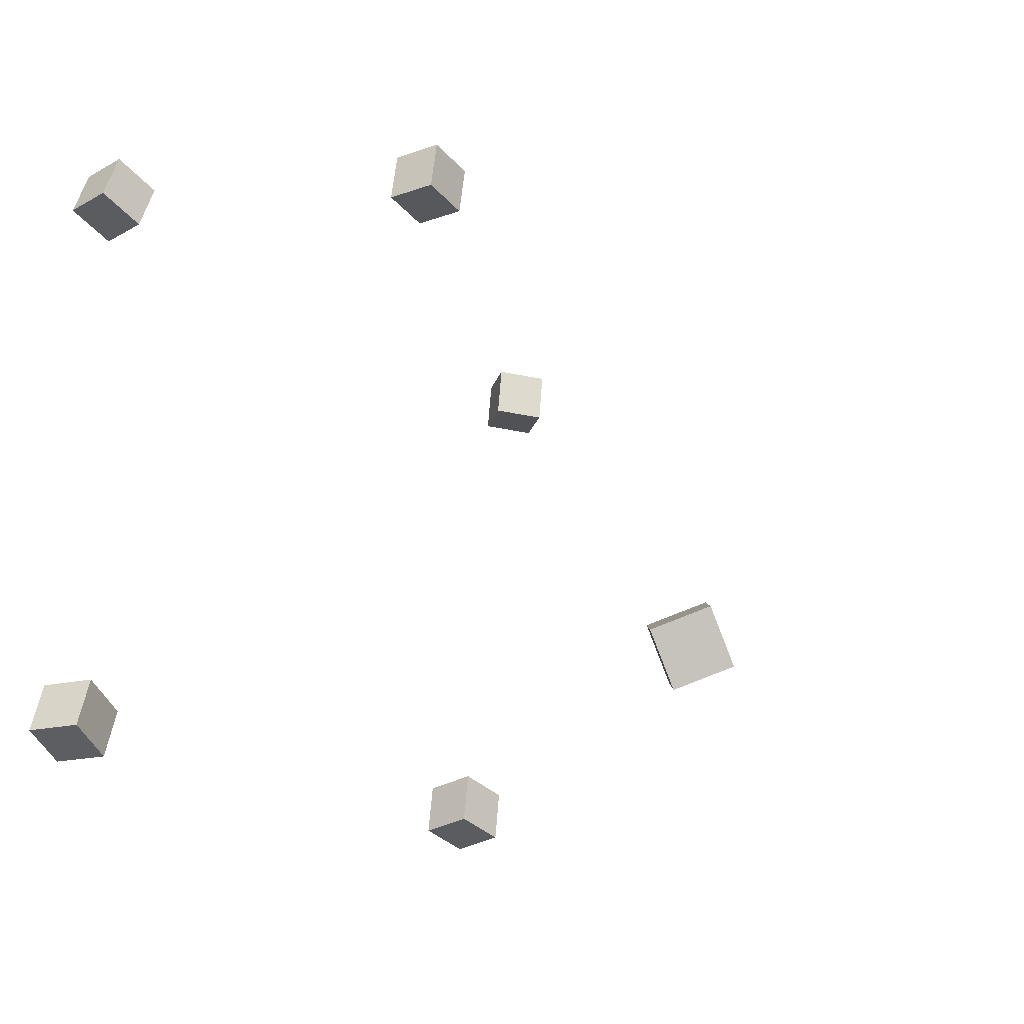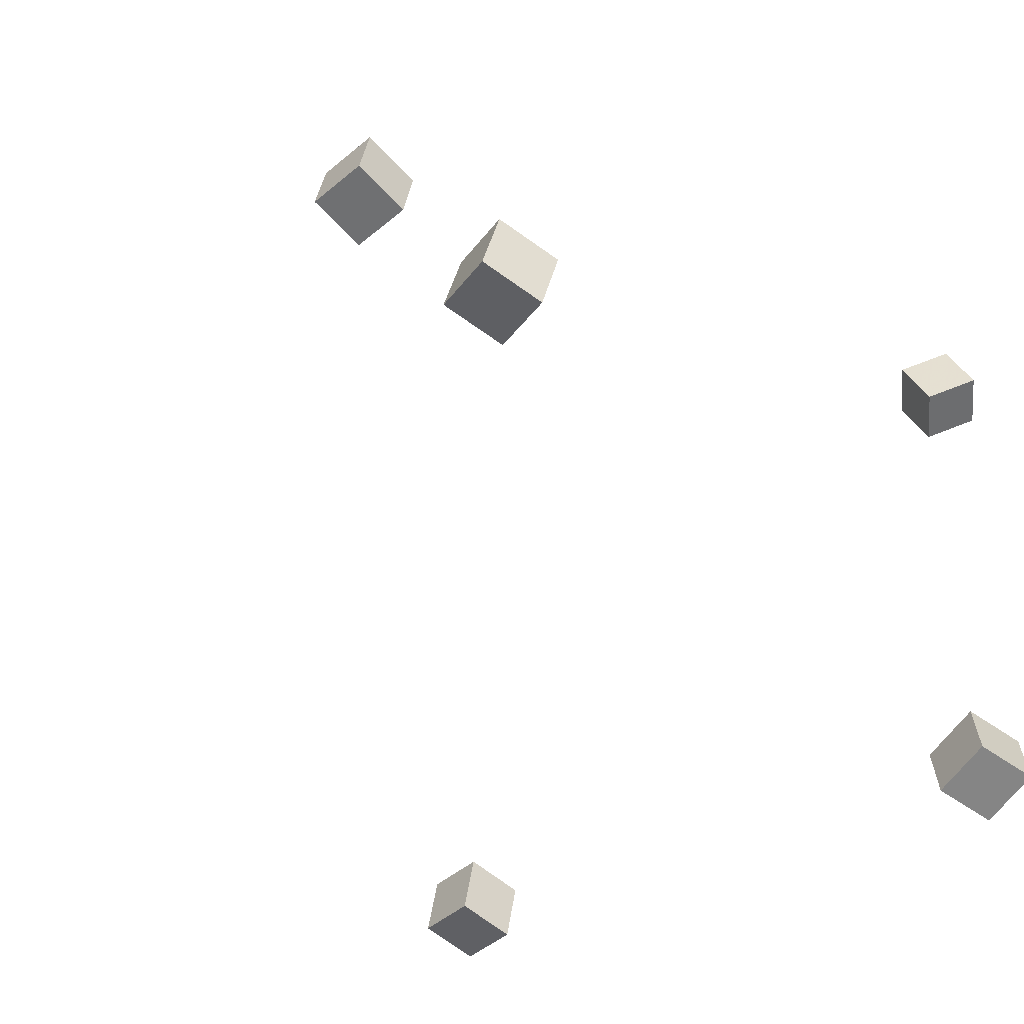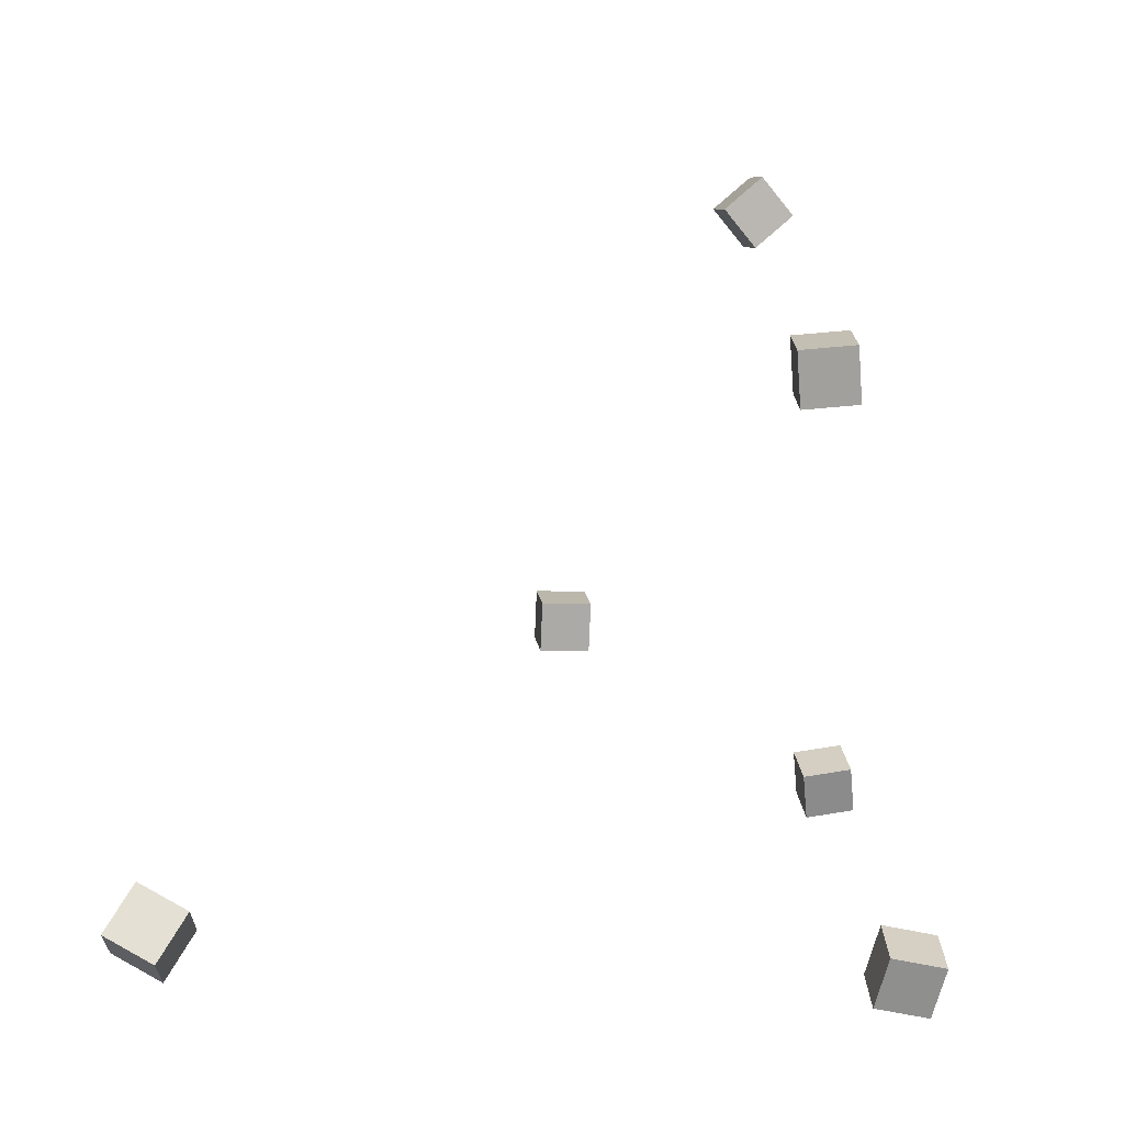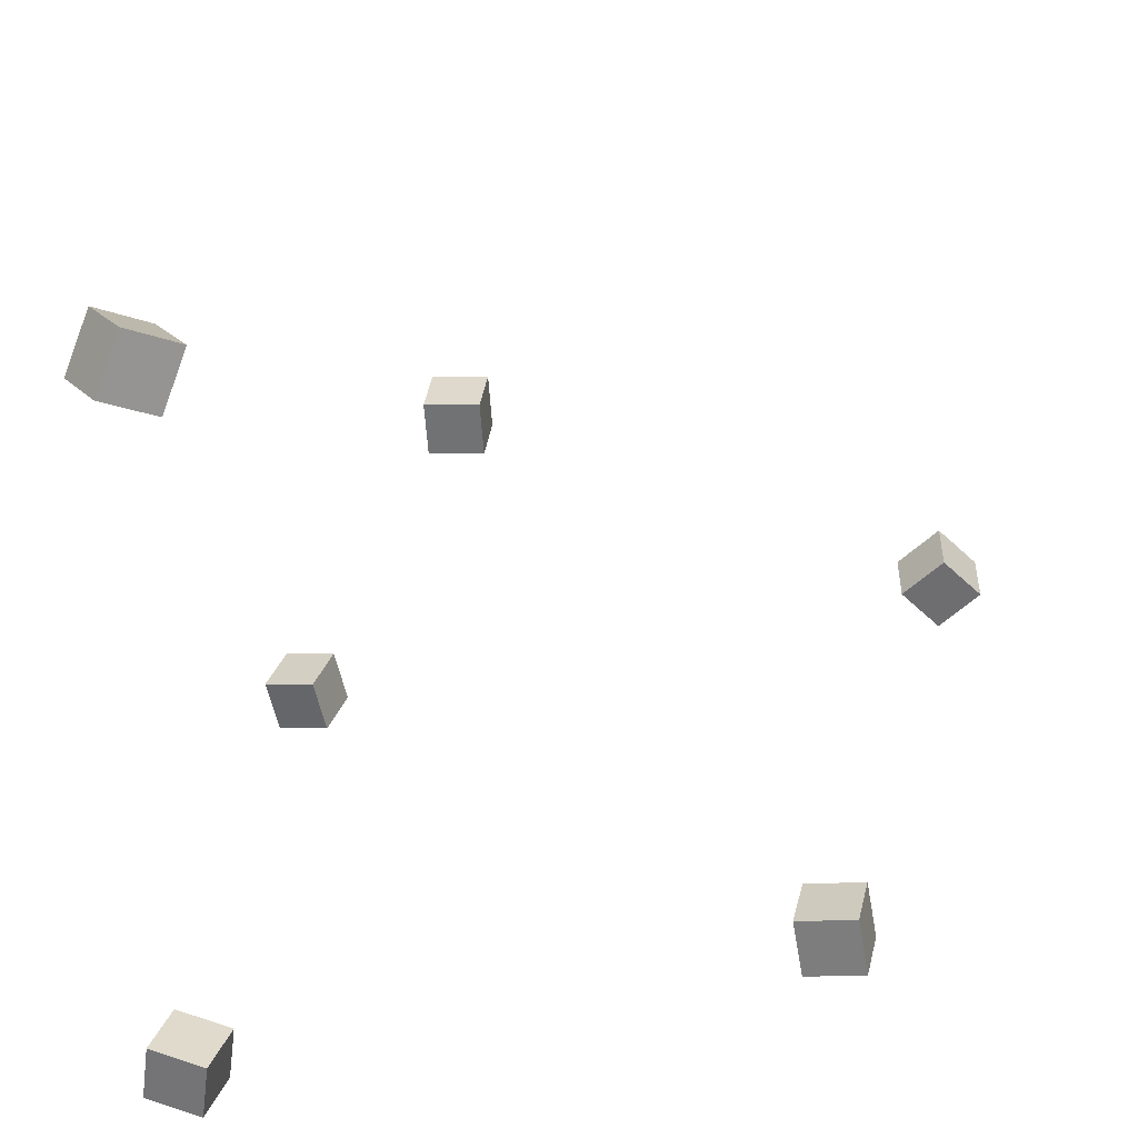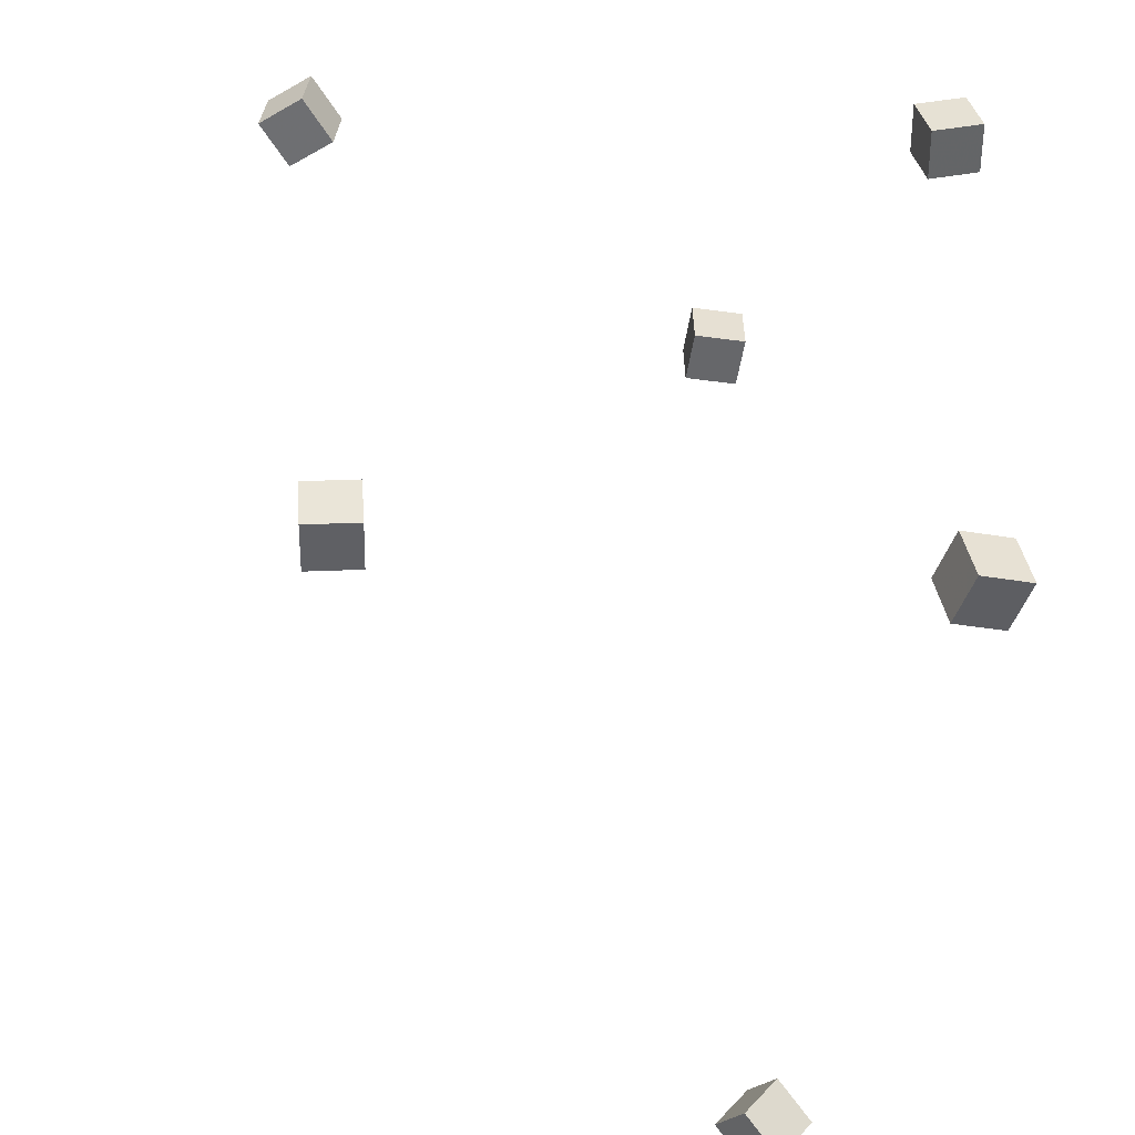
<metadata>
{"format":"obj","ext":"obj","renderer":"f3d","projection":"perspective","resolution":1024,"background":"white","views":[{"elev":-32.3,"azim":-59.2,"up":"+Y"},{"elev":-52.5,"azim":-136.4,"up":"+Z"},{"elev":-75.7,"azim":84.8,"up":"+Y"},{"elev":26.2,"azim":7.9,"up":"+Z"},{"elev":-44.7,"azim":168.4,"up":"+Y"}]}
</metadata>
<code>
v -0.04919 0.2263 -0.04552
v -0.05147 0.2202 0.001823
v -0.04969 0.2737 -0.03943
v -0.05197 0.2676 0.007907
v -0.001457 0.2265 -0.04319
v -0.003741 0.2204 0.004152
v -0.001957 0.2739 -0.03711
v -0.004241 0.2678 0.01024
f 1.0 7.0 5.0
f 1.0 3.0 7.0
f 1.0 4.0 3.0
f 1.0 2.0 4.0
f 3.0 8.0 7.0
f 3.0 4.0 8.0
f 5.0 7.0 8.0
f 5.0 8.0 6.0
f 1.0 5.0 6.0
f 1.0 6.0 2.0
f 2.0 6.0 8.0
f 2.0 8.0 4.0
v -0.1291 -0.4378 0.2775
v -0.1145 -0.4234 0.3208
v -0.1591 -0.4005 0.2751
v -0.1445 -0.3861 0.3184
v -0.09468 -0.4114 0.2571
v -0.08013 -0.397 0.3004
v -0.1247 -0.3741 0.2548
v -0.1101 -0.3597 0.2981
f 9.0 15.0 13.0
f 9.0 11.0 15.0
f 9.0 12.0 11.0
f 9.0 10.0 12.0
f 11.0 16.0 15.0
f 11.0 12.0 16.0
f 13.0 15.0 16.0
f 13.0 16.0 14.0
f 9.0 13.0 14.0
f 9.0 14.0 10.0
f 10.0 14.0 16.0
f 10.0 16.0 12.0
v 0.3886 0.2698 -0.202
v 0.3558 0.26 -0.1686
v 0.3826 0.3166 -0.1942
v 0.3498 0.3069 -0.1608
v 0.4229 0.2686 -0.1686
v 0.39 0.2589 -0.1352
v 0.4169 0.3155 -0.1608
v 0.384 0.3058 -0.1274
f 17.0 23.0 21.0
f 17.0 19.0 23.0
f 17.0 20.0 19.0
f 17.0 18.0 20.0
f 19.0 24.0 23.0
f 19.0 20.0 24.0
f 21.0 23.0 24.0
f 21.0 24.0 22.0
f 17.0 21.0 22.0
f 17.0 22.0 18.0
f 18.0 22.0 24.0
f 18.0 24.0 20.0
v -0.1906 0.2277 -0.3243
v -0.2009 0.2226 -0.2779
v -0.1812 0.2741 -0.3172
v -0.1915 0.269 -0.2708
v -0.1449 0.217 -0.3154
v -0.1551 0.212 -0.269
v -0.1354 0.2634 -0.3083
v -0.1457 0.2584 -0.2619
f 25.0 31.0 29.0
f 25.0 27.0 31.0
f 25.0 28.0 27.0
f 25.0 26.0 28.0
f 27.0 32.0 31.0
f 27.0 28.0 32.0
f 29.0 31.0 32.0
f 29.0 32.0 30.0
f 25.0 29.0 30.0
f 25.0 30.0 26.0
f 26.0 30.0 32.0
f 26.0 32.0 28.0
v 0.3076 -0.2613 -0.2191
v 0.2995 -0.2627 -0.1722
v 0.3111 -0.2138 -0.2171
v 0.3029 -0.2152 -0.1702
v 0.3544 -0.2651 -0.2111
v 0.3463 -0.2664 -0.1642
v 0.3579 -0.2176 -0.2091
v 0.3497 -0.2189 -0.1622
f 33.0 39.0 37.0
f 33.0 35.0 39.0
f 33.0 36.0 35.0
f 33.0 34.0 36.0
f 35.0 40.0 39.0
f 35.0 36.0 40.0
f 37.0 39.0 40.0
f 37.0 40.0 38.0
f 33.0 37.0 38.0
f 33.0 38.0 34.0
f 34.0 38.0 40.0
f 34.0 40.0 36.0
v -0.1658 -0.33 -0.3229
v -0.1593 -0.3342 -0.2757
v -0.1571 -0.2831 -0.3198
v -0.1506 -0.2874 -0.2726
v -0.1192 -0.3382 -0.33
v -0.1128 -0.3424 -0.2828
v -0.1105 -0.2913 -0.3269
v -0.1041 -0.2955 -0.2797
f 41.0 47.0 45.0
f 41.0 43.0 47.0
f 41.0 44.0 43.0
f 41.0 42.0 44.0
f 43.0 48.0 47.0
f 43.0 44.0 48.0
f 45.0 47.0 48.0
f 45.0 48.0 46.0
f 41.0 45.0 46.0
f 41.0 46.0 42.0
f 42.0 46.0 48.0
f 42.0 48.0 44.0

</code>
